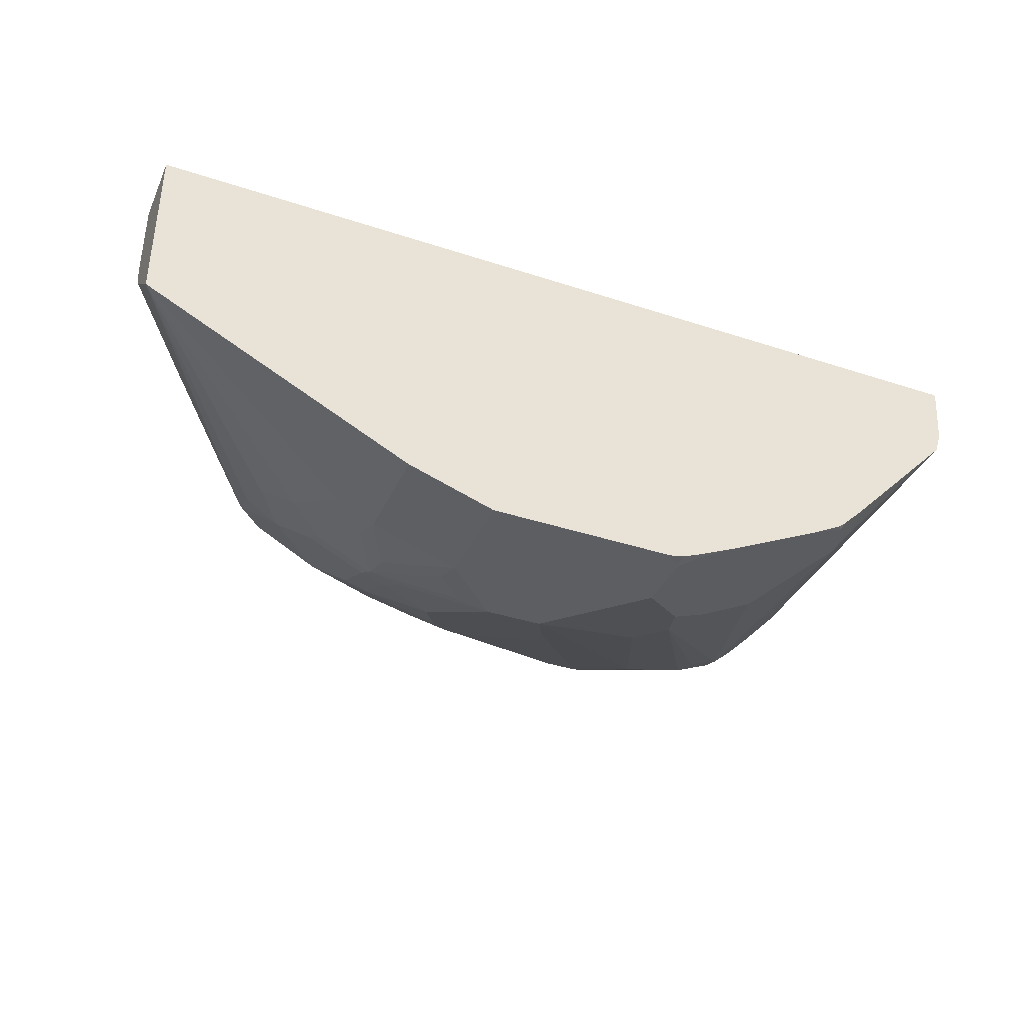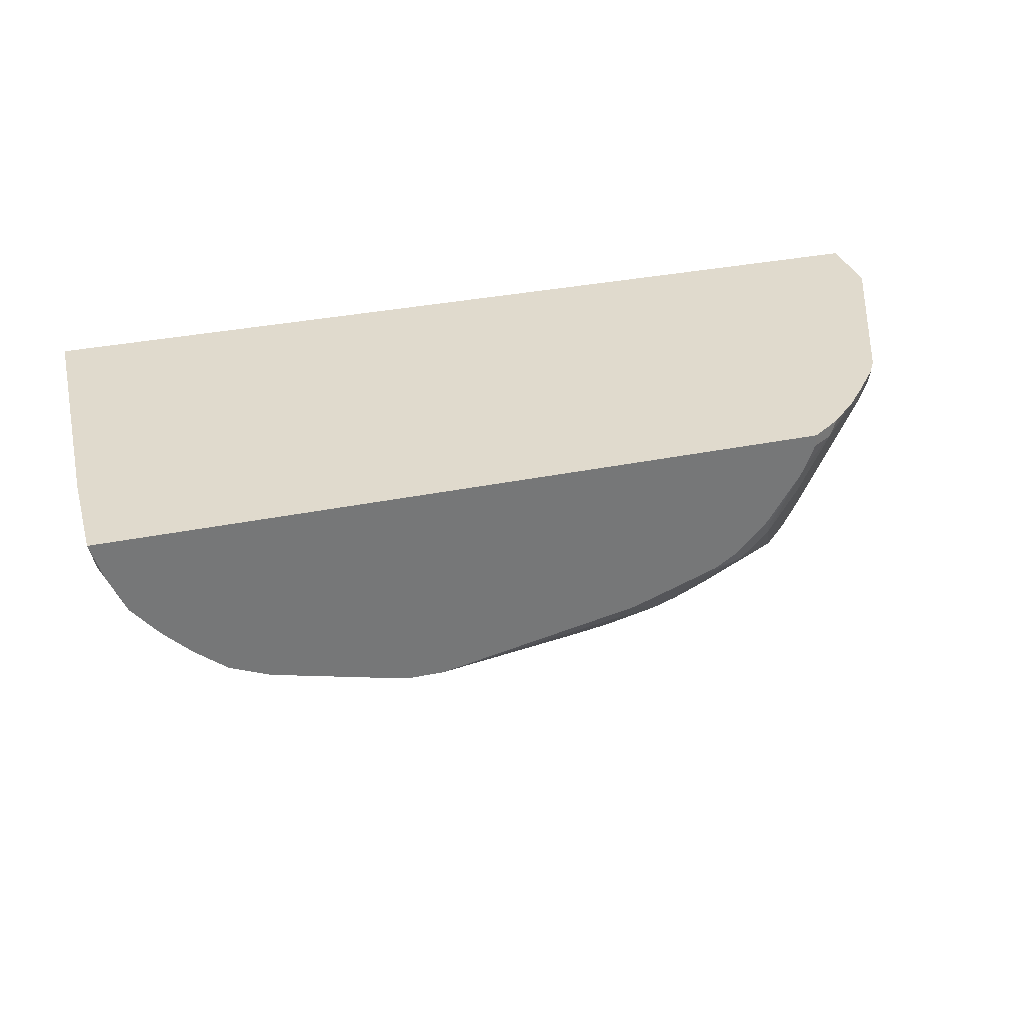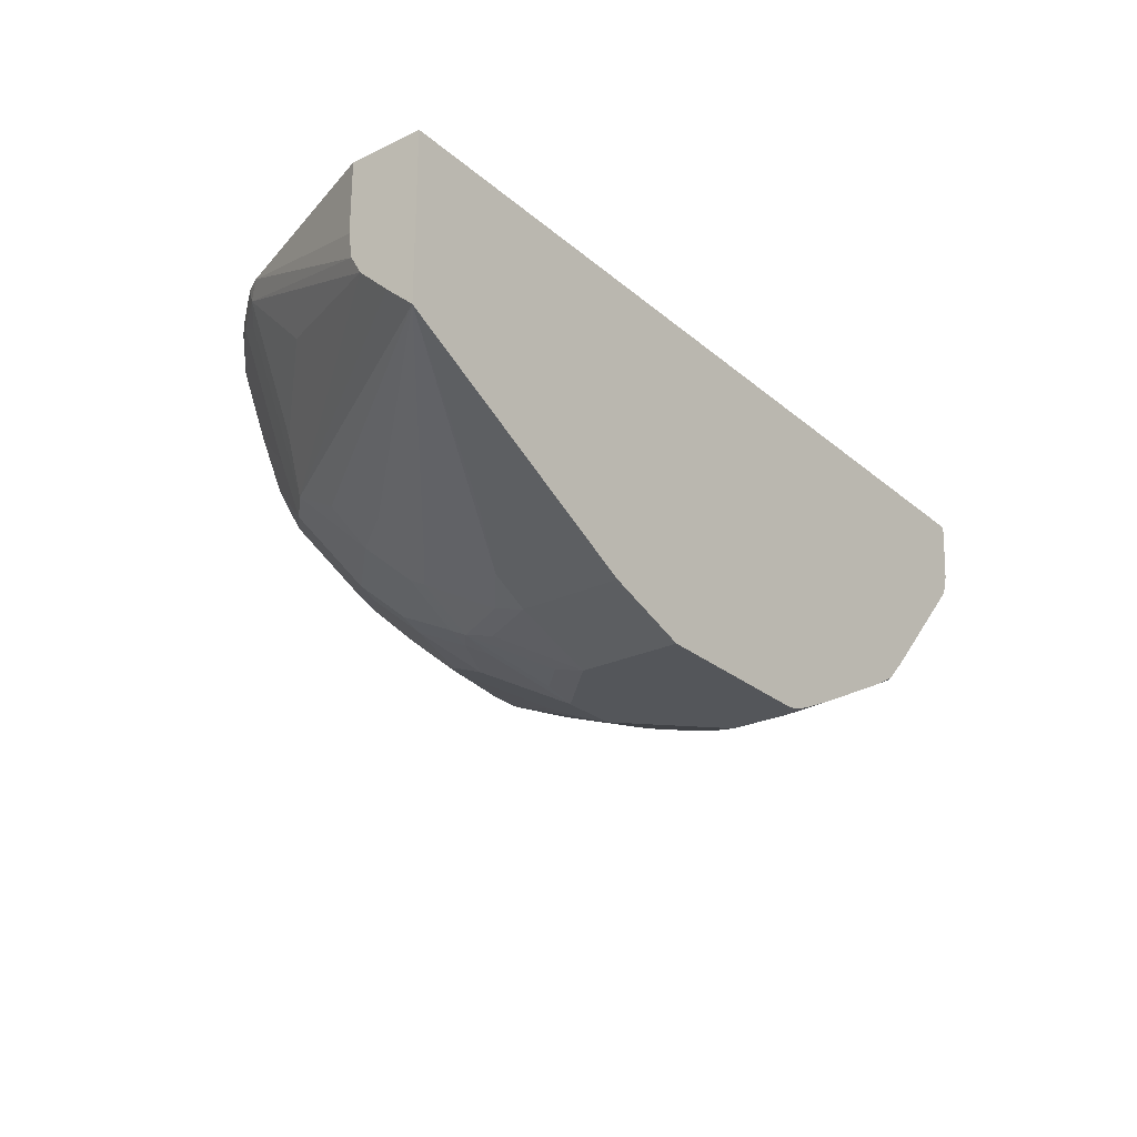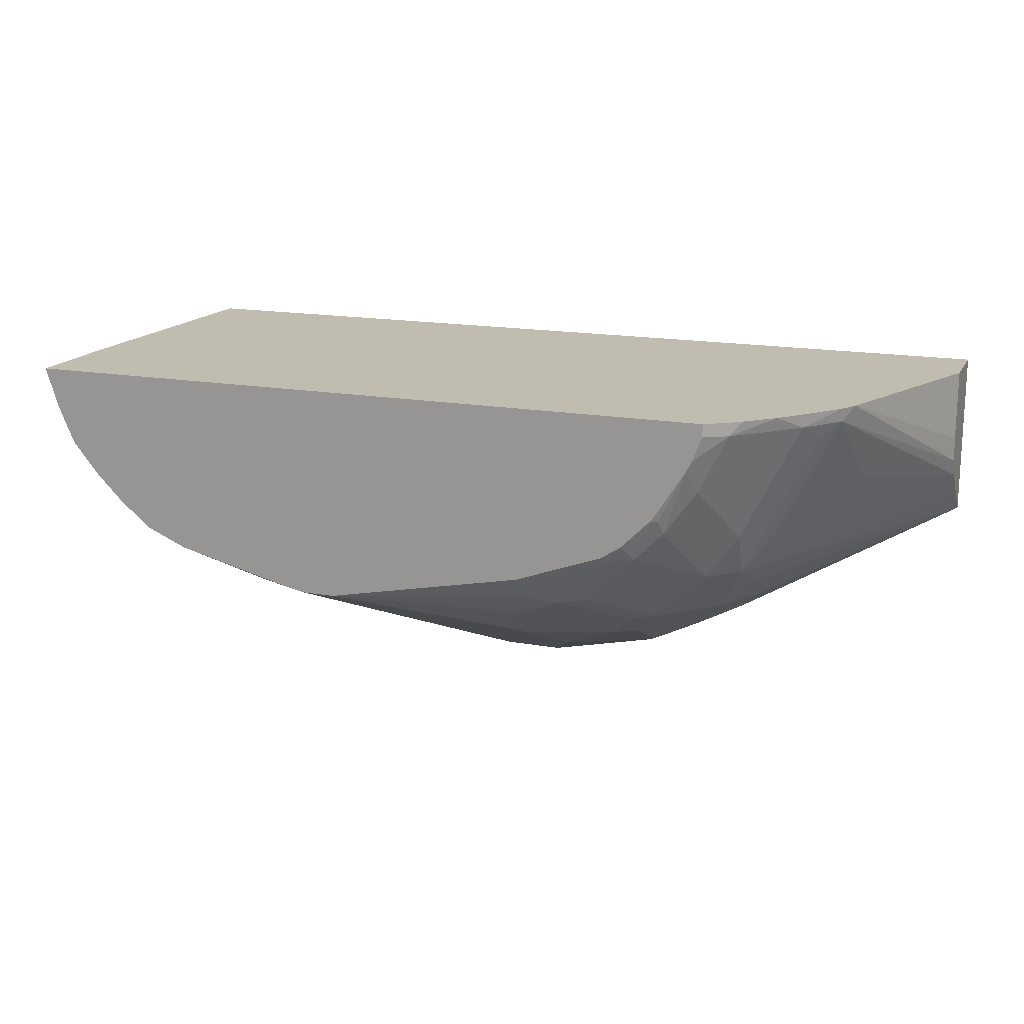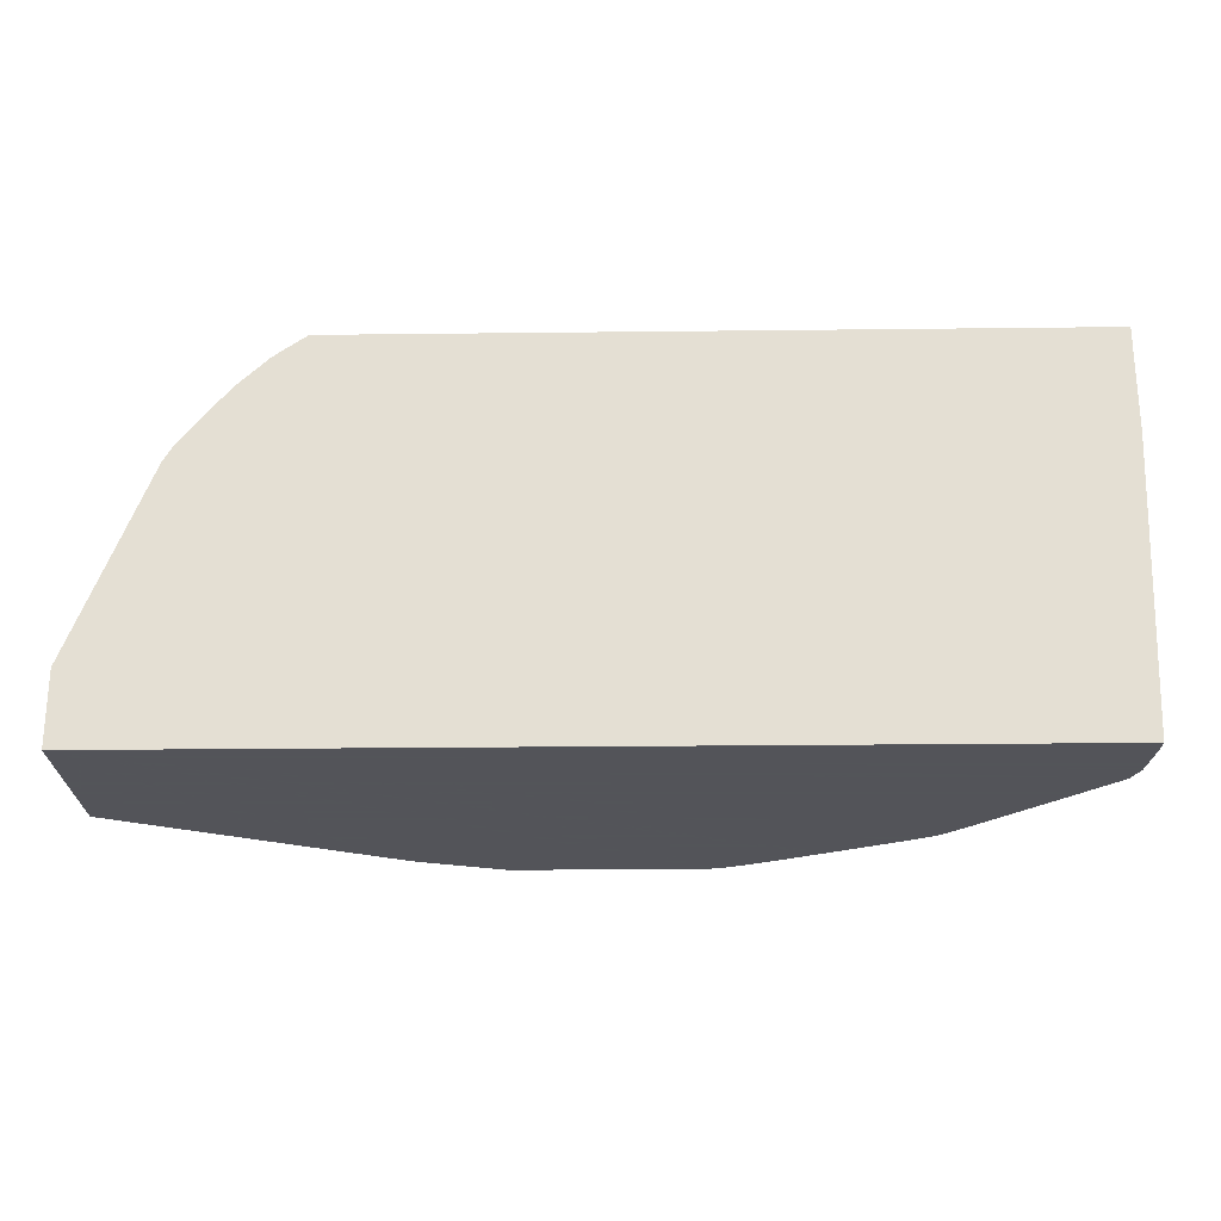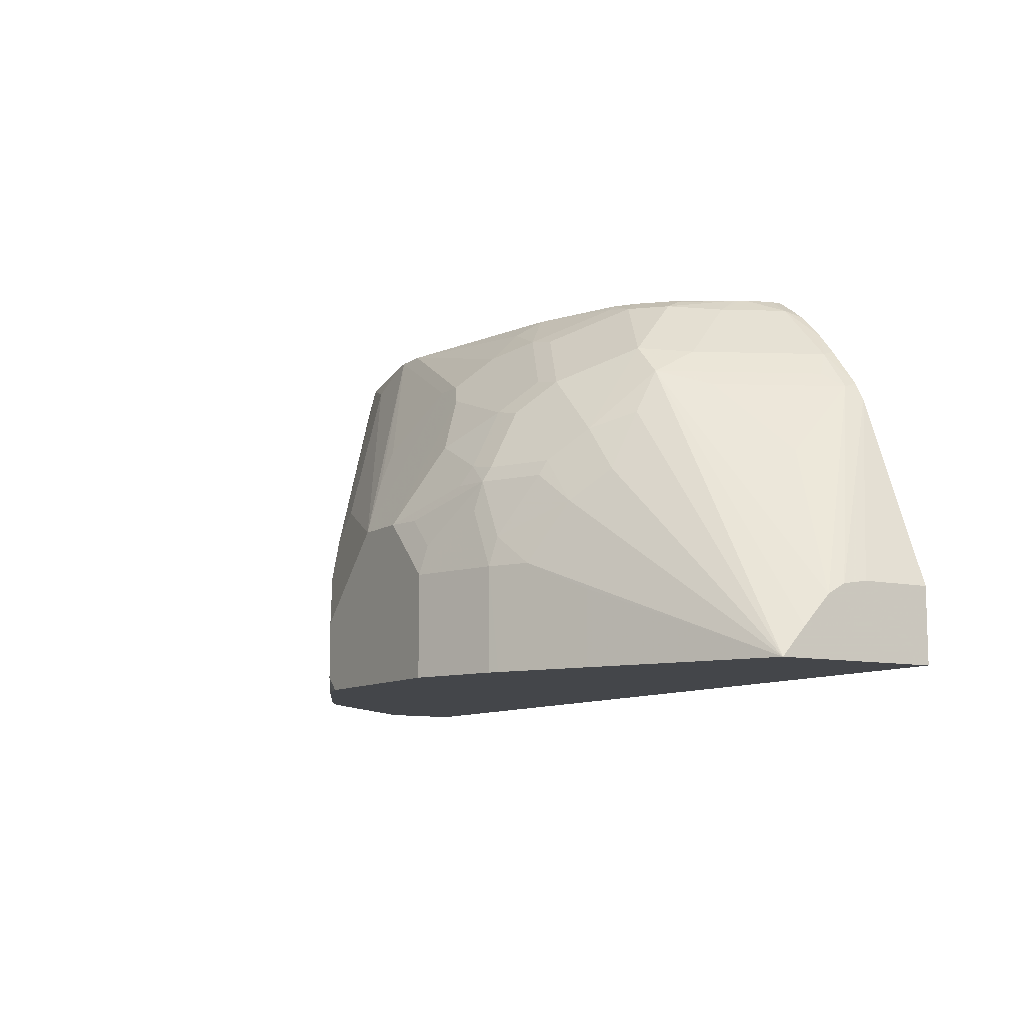
<metadata>
{"format":"obj","ext":"obj","renderer":"f3d","projection":"perspective","resolution":1024,"background":"white","views":[{"elev":-37.8,"azim":-22.7,"up":"+Z"},{"elev":33.1,"azim":164.1,"up":"+Z"},{"elev":-25.5,"azim":-52.9,"up":"+Z"},{"elev":16.5,"azim":-159.7,"up":"+Z"},{"elev":-23.9,"azim":1.1,"up":"+Y"},{"elev":-9.7,"azim":-120.8,"up":"+Y"}]}
</metadata>
<code>
v -0.005236 -0.2639 -0.07261
v -0.005236 -0.2239 -0.07261
v -0.005236 -0.2639 -0.1651
v 0.4942 -0.2639 -0.07261
v -0.005236 -0.2239 -0.112
v 0.03647 -0.1193 -0.07261
v 0.09067 -0.128 -0.1813
v 0.09067 -0.1599 -0.1973
v 0.1066 -0.1759 -0.2133
v 0.1226 -0.2079 -0.2292
v 0.09067 -0.2239 -0.2133
v 0.09067 -0.2639 -0.2133
v -0.005236 -0.2484 -0.1514
v 0.09201 -0.104 -0.1679
v 0.4942 -0.2639 -0.07837
v 0.4995 -0.1083 -0.07261
v -0.005236 -0.2261 -0.1258
v 0.0423 -0.1095 -0.07261
v 0.042 -0.112 -0.07999
v 0.09601 -0.112 -0.1759
v 0.108 -0.136 -0.1999
v 0.124 -0.152 -0.2159
v 0.126 -0.1599 -0.2199
v 0.142 -0.1919 -0.2359
v 0.144 -0.2079 -0.2399
v 0.1173 -0.2639 -0.2266
v 0.112 -0.2239 -0.2239
v -0.005236 -0.2319 -0.136
v 0.108 -0.08797 -0.1679
v 0.03602 -0.152 -0.12
v 0.07402 -0.112 -0.144
v 0.084 -0.104 -0.152
v 0.09067 -0.09065 -0.144
v 0.4918 -0.2639 -0.108
v 0.4995 -0.0504 -0.07261
v 0.4958 -0.112 -0.09598
v 0.05989 -0.08818 -0.07261
v 0.05865 -0.09065 -0.07999
v 0.05198 -0.104 -0.08797
v 0.05999 -0.104 -0.104
v 0.14 -0.104 -0.1999
v 0.1559 -0.12 -0.2159
v 0.1559 -0.152 -0.2319
v 0.158 -0.1599 -0.2359
v 0.16 -0.1759 -0.2399
v 0.144 -0.2639 -0.2399
v 0.1387 -0.2639 -0.2372
v 0.192 -0.2079 -0.2559
v 0.1066 -0.05865 -0.112
v 0.124 -0.056 -0.136
v 0.14 -0.056 -0.152
v 0.172 -0.07199 -0.1839
v 0.4878 -0.2639 -0.12
v 0.1029 -0.0504 -0.07261
v 0.4958 -0.06398 -0.09598
v 0.4931 -0.05065 -0.0933
v 0.493 -0.0504 -0.09355
v 0.06977 -0.07711 -0.07261
v 0.07466 -0.07464 -0.07999
v 0.1866 -0.06931 -0.1866
v 0.1546 -0.1013 -0.2026
v 0.1706 -0.1173 -0.2186
v 0.1706 -0.1493 -0.2346
v 0.176 -0.1599 -0.2399
v 0.206 -0.1759 -0.2519
v 0.1899 -0.1919 -0.2519
v 0.192 -0.2639 -0.2559
v 0.2079 -0.1919 -0.2559
v 0.1095 -0.0504 -0.09598
v 0.111 -0.0504 -0.09885
v 0.09067 -0.05865 -0.07999
v 0.126 -0.05199 -0.128
v 0.13 -0.0504 -0.128
v 0.1428 -0.0504 -0.1408
v 0.1459 -0.0504 -0.144
v 0.1569 -0.0504 -0.1513
v 0.1546 -0.05333 -0.1546
v 0.4851 -0.05865 -0.1173
v 0.4239 -0.2639 -0.1879
v 0.4265 -0.2612 -0.1866
v 0.4211 -0.2506 -0.1973
v 0.4211 -0.2346 -0.1973
v 0.1029 -0.0504 -0.07927
v 0.09067 -0.05865 -0.07261
v 0.4835 -0.0504 -0.1156
v 0.08484 -0.06296 -0.07261
v 0.1813 -0.1066 -0.2133
v 0.2056 -0.0504 -0.1691
v 0.2133 -0.05865 -0.1813
v 0.2133 -0.07464 -0.1973
v 0.2186 -0.1013 -0.2186
v 0.2026 -0.1333 -0.2346
v 0.2079 -0.144 -0.2399
v 0.2239 -0.1759 -0.2559
v 0.2959 -0.2639 -0.2559
v 0.1081 -0.0504 -0.09309
v 0.1265 -0.0504 -0.1232
v 0.4691 -0.0504 -0.1333
v 0.4118 -0.2639 -0.1999
v 0.4105 -0.2612 -0.2026
v 0.4372 -0.05865 -0.1653
v 0.4532 -0.0504 -0.1493
v 0.4105 -0.2452 -0.2026
v 0.3892 -0.1866 -0.2133
v 0.3174 -0.0504 -0.1919
v 0.2293 -0.09065 -0.2133
v 0.2559 -0.1759 -0.2559
v 0.3039 -0.2559 -0.2559
v 0.3039 -0.2639 -0.2541
v 0.4082 -0.2639 -0.2029
v 0.3918 -0.2639 -0.2119
v 0.3892 -0.2639 -0.2133
v 0.3572 -0.1866 -0.2292
v 0.3439 -0.1679 -0.2319
v 0.4158 -0.06398 -0.1759
v 0.4355 -0.0504 -0.1636
v 0.3039 -0.2239 -0.2559
v 0.3359 -0.0504 -0.1919
v 0.2453 -0.09065 -0.2133
v 0.2772 -0.1226 -0.2292
v 0.2719 -0.144 -0.2399
v 0.3678 -0.06398 -0.1919
v 0.3039 -0.1599 -0.2399
v 0.3172 -0.1626 -0.2372
v 0.3332 -0.1786 -0.2372
v 0.3145 -0.2612 -0.2506
v 0.3123 -0.2639 -0.2509
v 0.3572 -0.2639 -0.2292
v 0.3518 -0.2639 -0.2319
v 0.3359 -0.2639 -0.2399
v 0.3359 -0.1919 -0.2399
v 0.3279 -0.152 -0.2319
v 0.4134 -0.0504 -0.1731
v 0.348 -0.0504 -0.1895
v 0.3494 -0.0504 -0.1891
v 0.3875 -0.0504 -0.1796
f 60 87 61
f 60 89 90
f 60 88 89
f 60 77 88
f 58 71 59
f 54 83 71
f 55 85 57
f 55 78 85
f 55 57 56
f 54 71 84
f 53 82 78
f 60 90 87
f 58 86 71
f 61 87 62
f 72 97 73
f 62 91 92
f 62 92 63
f 63 92 93
f 63 93 94
f 63 94 64
f 65 94 68
f 65 68 66
f 69 71 96
f 70 97 72
f 71 86 84
f 71 83 96
f 53 81 82
f 76 88 77
f 78 98 85
f 62 87 91
f 53 80 81
f 49 59 71
f 53 78 55
f 42 61 62
f 42 62 63
f 42 63 43
f 43 63 44
f 44 63 64
f 44 64 94
f 44 94 65
f 44 65 66
f 44 66 45
f 45 66 48
f 48 66 68
f 48 68 94
f 48 94 107
f 48 107 117
f 53 79 80
f 48 117 108
f 48 95 67
f 49 69 70
f 49 70 50
f 78 82 98
f 49 71 69
f 50 72 73
f 50 73 74
f 50 74 51
f 50 70 72
f 51 74 75
f 51 75 76
f 51 76 77
f 51 77 52
f 52 77 60
f 48 108 95
f 79 99 100
f 91 106 94
f 79 81 80
f 107 118 122
f 107 122 123
f 107 123 124
f 107 124 125
f 107 125 117
f 108 126 127
f 108 127 109
f 108 112 128
f 108 128 129
f 108 129 130
f 108 130 126
f 113 131 114
f 113 117 131
f 114 131 125
f 107 121 118
f 114 125 124
f 114 132 122
f 114 122 133
f 114 133 115
f 115 133 116
f 117 125 131
f 118 134 122
f 118 121 120
f 118 120 119
f 122 132 123
f 122 134 135
f 126 130 127
f 122 136 133
f 123 132 124
f 41 61 42
f 114 124 132
f 79 100 81
f 107 120 121
f 105 119 106
f 81 100 103
f 81 103 82
f 82 101 102
f 82 102 98
f 82 103 104
f 82 104 101
f 87 90 91
f 88 105 89
f 89 105 90
f 90 106 91
f 90 105 106
f 91 94 92
f 92 94 93
f 94 106 119
f 107 119 120
f 94 119 107
f 99 110 100
f 100 110 111
f 100 111 112
f 100 112 104
f 100 104 103
f 101 104 113
f 101 113 114
f 101 114 115
f 101 115 116
f 101 116 102
f 104 112 108
f 104 108 117
f 104 117 113
f 105 118 119
f 95 108 109
f 41 60 61
f 122 135 136
f 38 59 49
f 1 18 6
f 1 6 2
f 2 6 5
f 3 7 8
f 3 8 9
f 3 9 10
f 3 10 11
f 3 11 12
f 3 13 14
f 3 14 7
f 4 15 16
f 5 6 17
f 6 18 19
f 6 19 17
f 1 37 18
f 7 14 20
f 8 21 9
f 9 21 22
f 9 22 23
f 9 23 24
f 9 24 10
f 10 24 25
f 10 25 47
f 10 47 26
f 10 26 27
f 10 27 11
f 11 27 26
f 11 26 12
f 13 28 14
f 14 29 20
f 7 21 8
f 14 28 30
f 1 58 37
f 1 84 86
f 41 52 60
f 1 2 5
f 1 5 17
f 1 17 28
f 1 28 13
f 1 13 3
f 1 3 12
f 1 12 26
f 1 26 47
f 1 47 46
f 1 46 67
f 1 67 95
f 1 95 109
f 1 109 127
f 1 86 58
f 1 127 130
f 1 129 128
f 1 128 112
f 1 112 111
f 1 111 110
f 1 110 99
f 1 99 79
f 1 79 53
f 1 53 34
f 1 34 15
f 1 15 4
f 1 4 16
f 1 16 35
f 1 35 54
f 1 54 84
f 1 130 129
f 14 30 31
f 7 20 21
f 14 32 33
f 32 38 33
f 33 38 49
f 34 53 55
f 34 55 36
f 35 55 56
f 35 56 57
f 35 57 85
f 35 85 98
f 35 98 102
f 35 102 116
f 35 116 133
f 35 133 136
f 35 136 135
f 35 135 134
f 32 40 38
f 14 31 32
f 35 105 88
f 35 88 76
f 35 76 75
f 35 75 74
f 35 74 73
f 35 73 97
f 35 97 70
f 35 70 69
f 35 69 96
f 35 96 83
f 35 83 54
f 37 58 38
f 38 40 39
f 38 58 59
f 35 118 105
f 29 52 41
f 35 134 118
f 29 50 51
f 29 51 52
f 14 33 29
f 15 34 16
f 16 34 36
f 16 36 55
f 16 55 35
f 17 19 28
f 18 37 38
f 18 38 19
f 19 39 40
f 19 40 32
f 19 32 31
f 19 31 30
f 19 30 28
f 20 29 21
f 19 38 39
f 21 29 41
f 29 49 50
f 29 33 49
f 25 67 46
f 25 48 67
f 25 45 48
f 24 45 25
f 24 44 45
f 25 46 47
f 22 44 23
f 22 43 44
f 21 43 22
f 21 42 43
f 21 41 42
f 23 44 24

</code>
